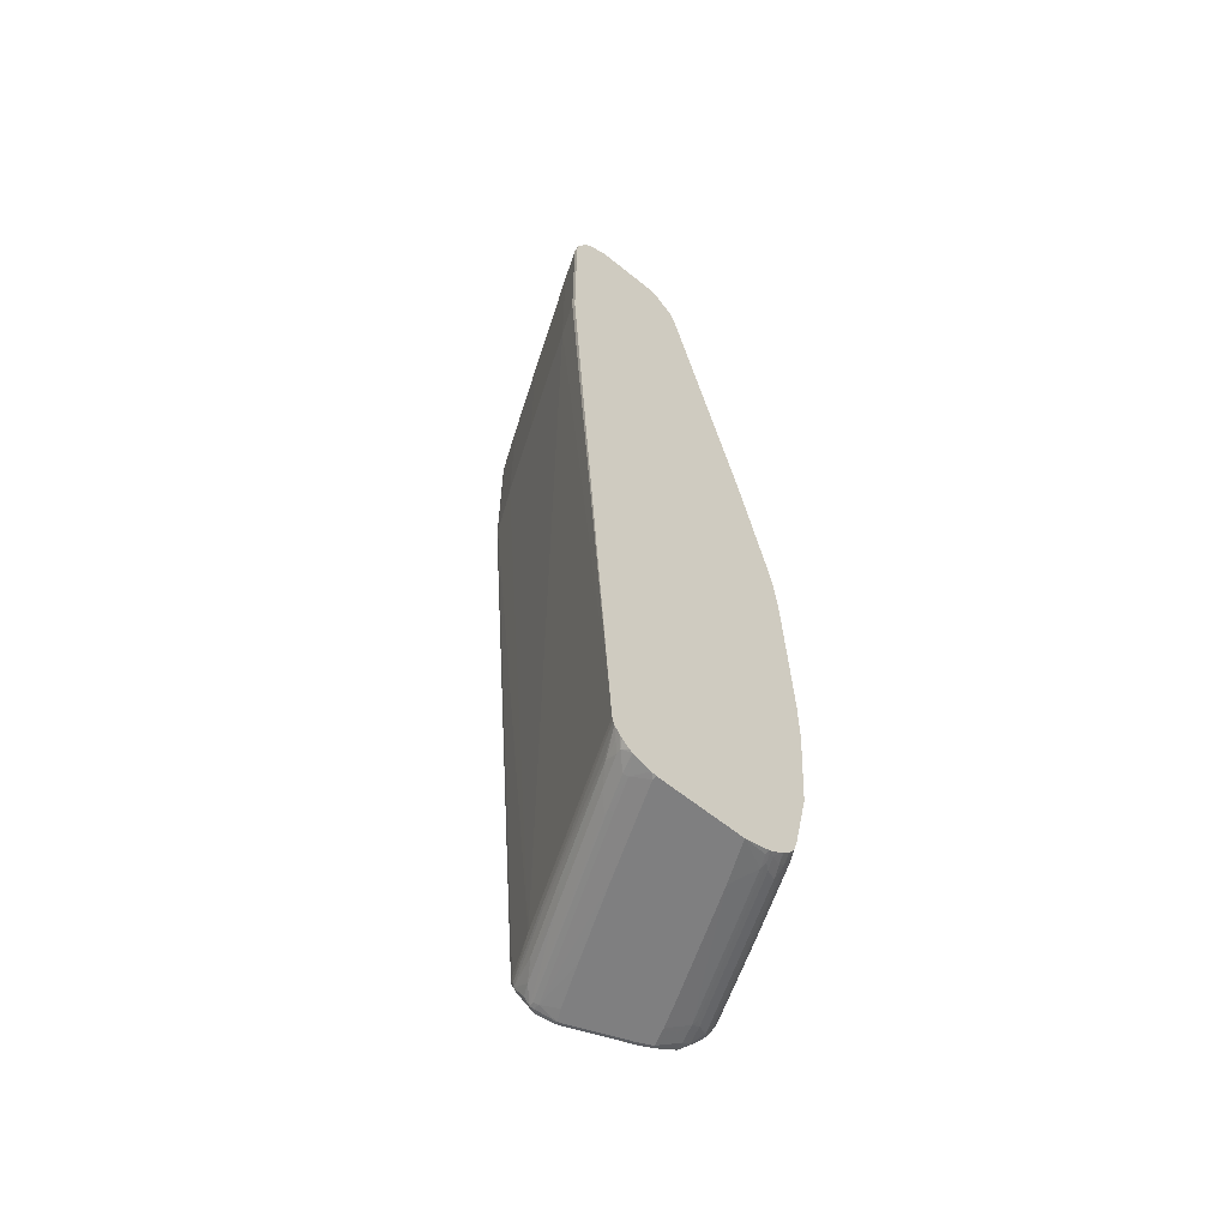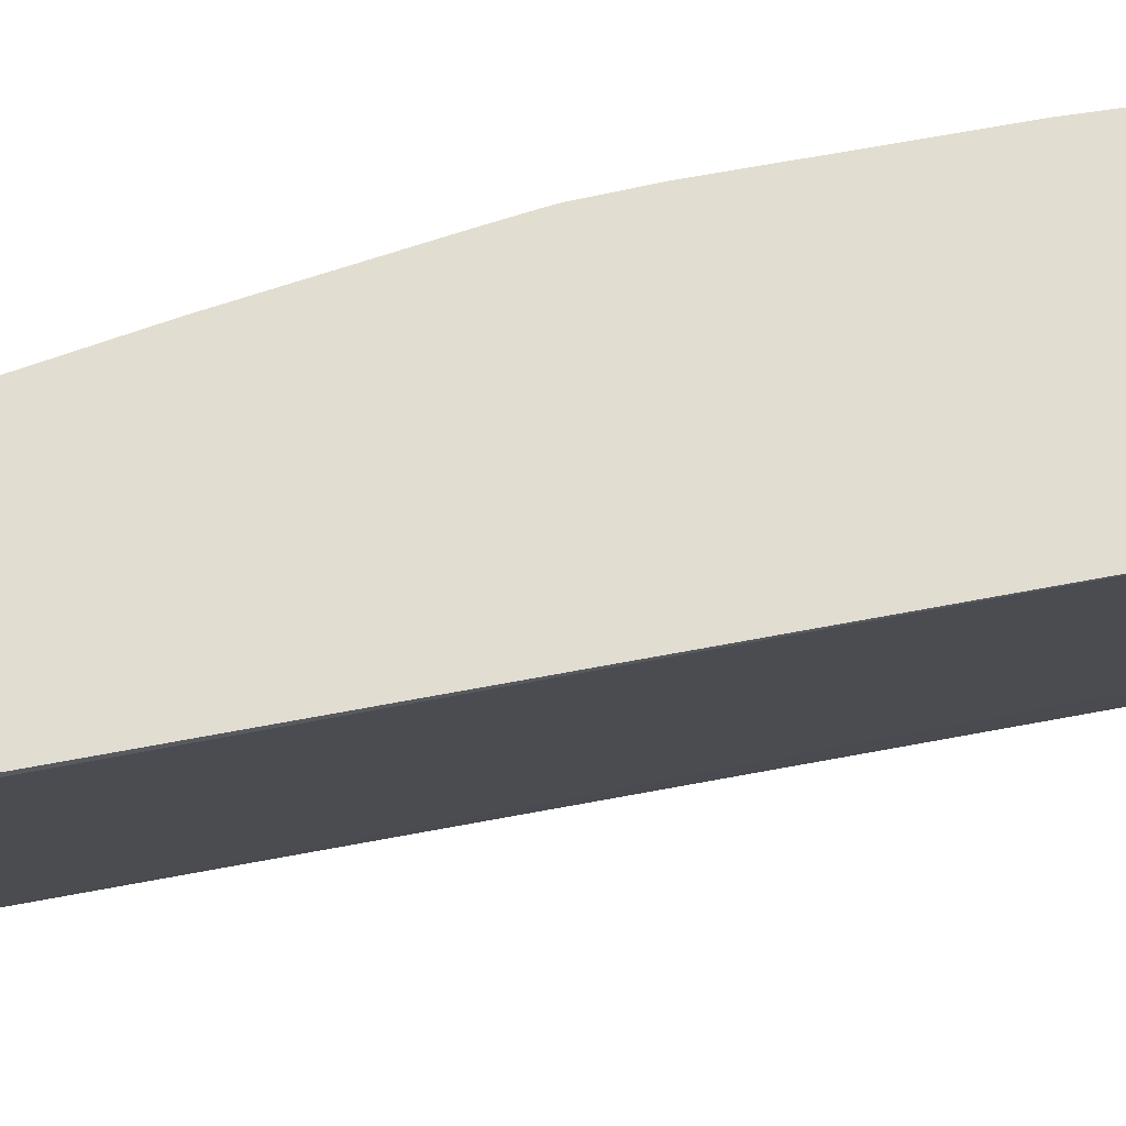
<metadata>
{"format":"obj","ext":"obj","renderer":"f3d","projection":"perspective","resolution":1024,"background":"white","views":[{"elev":-59.8,"azim":-130.2,"up":"+Y"},{"elev":-34.4,"azim":-77.9,"up":"+Z"}]}
</metadata>
<code>
v 0.1542 -0.4729 0.2776
v 0.1611 -0.4661 0.2742
v 0.1611 -0.1986 0.2639
v 0.1542 -0.2159 0.2673
v 0.1337 -0.4215 0.2673
v 0.1028 -0.4832 0.257
v 0.1234 -0.5345 0.2673
v 0.1542 -0.6272 0.2776
v 0.1611 -0.6305 0.2742
v 0.1645 -0.4626 0.2673
v 0.1919 0.1301 0.2022
v 0.1816 0.02734 0.2227
v 0.1713 -0.08573 0.2433
v 0.1748 0.03082 0.2262
v 0.1645 -0.08241 0.2467
v 0.1542 -0.1541 0.257
v 0.1337 -0.1953 0.257
v 0.03085 -0.2056 0.2159
v 0.1028 -0.2262 0.2467
v 0.02058 -0.5654 0.2262
v -0.1028 -0.2981 0.1645
v 0.1234 -0.586 0.2673
v 1.068e-05 -0.5963 0.2159
v -0.0925 -0.6375 0.1748
v -0.08224 -0.6991 0.1748
v -0.1234 -0.7506 0.1542
v 0.1234 -0.7403 0.257
v 0.1542 -0.7609 0.2673
v 0.1594 -0.7762 0.2648
v 0.1611 -0.7745 0.2639
v 0.1713 -0.8774 0.2433
v 0.1816 -0.9081 0.2227
v 0.1919 -0.9287 0.2022
v 0.1645 -0.6272 0.2673
v 0.1953 0.1336 0.1953
v 0.2365 0.6271 0.09252
v 0.2331 0.6237 0.09935
v 0.2296 0.5997 0.1062
v 0.1851 0.1336 0.2056
v 0.1748 0.08213 0.2159
v 0.1735 0.09243 0.2133
v 0.1529 0.1027 0.203
v 0.1221 0.09243 0.1928
v 0.1529 -0.09254 0.2442
v 0.1529 -0.1439 0.2545
v 0.1324 -0.185 0.2545
v 0.1131 -0.185 0.2467
v -0.04109 -0.1953 0.1851
v -0.0925 -0.2056 0.1645
v -0.07197 -0.2363 0.1748
v -0.1234 -0.5141 0.1645
v -0.1028 -0.5654 0.1748
v -0.0514 -0.586 0.1953
v -0.1234 -0.2569 0.1542
v -0.1234 -0.5963 0.1645
v -0.1285 -0.7556 0.1516
v 0.1182 -0.7453 0.2545
v 0.1491 -0.7659 0.2648
v 0.1594 -0.879 0.2442
v 0.1645 -0.8739 0.2467
v 0.1645 -0.8877 0.2399
v 0.1713 -0.898 0.233
v 0.1748 -0.9035 0.2288
v 0.1799 -0.9124 0.221
v 0.1902 -0.933 0.2005
v 0.2022 -0.939 0.1714
v 0.2125 -0.939 0.1508
v 0.2159 -0.9357 0.1439
v 0.1953 -0.9254 0.1953
v 0.2673 0.658 0.02056
v 0.2605 0.6614 0.03427
v 0.2502 0.6614 0.0548
v 0.2348 0.6358 0.09081
v 0.2296 0.6409 0.09593
v 0.2262 0.6271 0.1028
v 0.2194 0.5964 0.1096
v 0.1941 0.6066 0.1002
v 0.1735 0.6169 0.08996
v -0.001278 0.6169 0.01794
v -0.03212 0.08213 0.1311
v -0.001278 -0.1028 0.1825
v 0.1221 -0.1541 0.2442
v 0.1118 -0.1747 0.2442
v -0.1131 -0.1953 0.1542
v -0.04238 -0.185 0.1825
v -0.1303 -0.1706 0.1424
v -0.1302 -0.5141 0.1611
v -0.108 -0.5707 0.1722
v -0.1303 -0.2571 0.1508
v -0.1302 -0.5963 0.1611
v -0.1285 -0.6014 0.1619
v 0.005165 -0.7762 0.203
v 0.04631 -0.7556 0.2236
v -0.1303 -0.7506 0.1508
v -0.1303 -0.7574 0.1503
v -0.1303 -0.8739 0.1246
v -0.108 -0.7968 0.1516
v 0.08741 -0.838 0.2236
v 0.1285 -0.8689 0.2339
v 0.01543 -0.8893 0.1825
v 0.1542 -0.8842 0.2403
v 0.1594 -0.8996 0.2339
v 0.1696 -0.9023 0.2313
v 0.1645 -0.9081 0.2296
v 0.1748 -0.9184 0.2193
v 0.1748 -0.9287 0.209
v 0.1851 -0.9322 0.2022
v 0.1851 -0.9357 0.1953
v 0.2005 -0.9433 0.1697
v 0.2108 -0.9433 0.1491
v 0.2536 -0.939 0.04798
v 0.2365 -0.9357 0.09252
v 0.2673 -0.9254 0.02056
v 0.2879 0.658 -0.03081
v 0.281 0.6614 -0.0171
v 0.2845 0.6649 -0.03423
v 0.2639 0.6649 0.01709
v 0.2519 0.6632 0.04627
v 0.245 0.6665 0.04968
v 0.2399 0.6614 0.0651
v 0.2399 0.6511 0.0754
v 0.2296 0.6511 0.08564
v 0.2125 0.6443 0.08911
v 0.2227 0.634 0.09935
v 0.2146 0.6271 0.1002
v 0.2043 0.6169 0.1002
v 0.2133 0.6323 0.09764
v 0.1722 0.622 0.0874
v -0.002566 0.622 0.01538
v -0.1247 0.6169 -0.03337
v -0.1247 0.09243 0.08996
v -0.05269 0.04112 0.1311
v -0.03212 -0.1644 0.1825
v -0.1199 -0.1953 0.1508
v -0.1303 -0.185 0.1447
v -0.1247 -0.1028 0.1311
v -0.1303 -0.1193 0.1321
v -0.1303 -0.5141 0.161
v -0.1303 -0.1953 0.1456
v -0.1303 -0.5965 0.161
v -0.1303 -0.6033 0.1606
v -0.1303 -0.8912 0.1195
v -0.1131 -0.8945 0.1272
v -0.108 -0.8893 0.1311
v -0.02567 -0.8586 0.1722
v 0.01032 -0.8945 0.1786
v 0.06173 -0.8945 0.1992
v 0.1131 -0.8945 0.2197
v 0.1285 -0.8996 0.2236
v 0.1542 -0.9048 0.23
v 0.1542 -0.9184 0.2193
v 0.1439 -0.9287 0.1988
v 0.1748 -0.9322 0.2022
v 0.1748 -0.9357 0.1953
v 0.1953 -0.946 0.1645
v 0.2056 -0.946 0.1439
v 0.2519 -0.9433 0.04627
v 0.2536 -0.9425 0.0411
v 0.257 -0.9357 0.0411
v 0.2639 -0.9322 0.02056
v 0.2647 -0.9305 0.01538
v 0.275 -0.8996 -0.005101
v 0.2776 -0.8842 -0.01028
v 0.3085 0.329 -0.08224
v 0.2879 0.01024 -0.03081
v 0.3085 0.5861 -0.08224
v 0.2982 0.6374 -0.06165
v 0.2673 0.6657 -0.04239
v 0.2776 0.6682 -0.03081
v 0.257 0.6682 0.02056
v 0.2947 0.6443 -0.06511
v 0.2879 0.6504 -0.06037
v 0.2845 0.6546 -0.05482
v 0.2536 0.6649 0.03768
v 0.2468 0.6682 0.0411
v 0.2365 0.6682 0.05139
v 0.2331 0.6649 0.05822
v 0.2227 0.6546 0.07881
v 0.2031 0.6426 0.0874
v 0.1919 0.6546 0.06851
v 0.05915 0.6323 0.03597
v -0.126 0.622 -0.03599
v -0.1303 0.6185 -0.03769
v -0.1303 0.6123 -0.03561
v -0.1303 0.607 -0.03433
v -0.1303 0.07612 0.09097
v -0.1303 -0.8945 0.1178
v -0.1303 -0.8978 0.1161
v -0.1182 -0.8996 0.1208
v -0.1131 -0.9081 0.1165
v -0.07197 -0.9048 0.1375
v 0.07715 -0.8996 0.203
v 0.1028 -0.9048 0.2095
v 0.1337 -0.9081 0.2193
v 0.0823 -0.9081 0.1988
v -0.07708 -0.9099 0.1311
v -0.0925 -0.9184 0.1165
v -0.1028 -0.9287 0.09593
v 0.1337 -0.933 0.1864
v 0.1439 -0.9357 0.1851
v 0.1645 -0.946 0.1542
v 0.2468 -0.946 0.0411
v 0.2583 -0.933 0.01026
v 0.2596 -0.9305 0.005141
v 0.2699 -0.8996 -0.0154
v 0.275 -0.8893 -0.0154
v 0.3059 0.3238 -0.08736
v 0.305 0.5861 -0.08907
v 0.3059 0.5964 -0.08352
v 0.2673 0.6554 -0.06298
v 0.2262 0.6657 -0.06298
v 0.2365 0.6682 -0.0514
v -0.1303 0.6719 -0.1097
v -0.1303 0.6719 -0.08896
v 0.293 0.6426 -0.06938
v 0.3033 0.6014 -0.0848
v 0.2776 0.6511 -0.06511
v 0.2827 0.6529 -0.05909
v 0.2262 0.6682 0.05139
v 0.2227 0.6649 0.05822
v 0.1825 0.6529 0.06681
v -0.1157 0.6529 -0.05652
v -0.09508 0.6426 -0.03599
v -0.1303 0.6684 -0.08218
v -0.1303 0.6667 -0.07888
v -0.06424 0.6323 -0.0154
v -0.1268 0.634 -0.04452
v -0.1303 0.631 -0.04415
v -0.1303 0.6271 -0.0418
v -0.1285 -0.8996 0.1157
v -0.1303 -0.907 0.1085
v -0.1131 -0.9184 0.1062
v -0.1234 -0.9287 0.08564
v -0.1131 -0.933 0.0835
v -0.1028 -0.9357 0.08222
v -0.06166 -0.946 0.06169
v 0.1131 -0.946 0.1336
v 0.2262 -0.946 0.0308
v 0.2468 -0.9357 0.01026
v 0.2502 -0.9322 0.003434
v -0.03856 -0.9305 -0.1182
v 0.1157 -0.9202 -0.06682
v 0.239 -0.9202 -0.0154
v 0.2596 -0.9202 -0.005101
v 0.1465 -0.8996 -0.06682
v 0.2686 -0.8945 -0.01796
v 0.2082 -0.9099 -0.03599
v 0.2742 -0.8842 -0.0171
v 0.305 0.329 -0.08907
v 0.2982 0.5861 -0.09253
v 0.3033 0.5911 -0.08992
v 0.2468 0.6554 -0.07322
v 0.2365 0.6511 -0.08565
v 0.2159 0.6614 -0.07536
v 0.1748 0.6554 -0.1041
v -0.07197 0.6657 -0.1864
v 0.2159 0.6682 -0.06165
v -0.08224 0.6682 -0.185
v -0.1303 0.6682 -0.2023
v 0.2879 0.6374 -0.07578
v 0.2159 0.6374 -0.1067
v 0.2211 0.6426 -0.1002
v 0.2879 0.6169 -0.08608
v -0.1303 0.6511 -0.06335
v -0.1157 0.6426 -0.04623
v -0.1303 0.6358 -0.04799
v -0.1303 -0.9173 0.09817
v -0.1303 -0.9195 0.0954
v -0.1303 -0.9282 0.08249
v -0.1303 -0.9314 0.07748
v -0.1303 -0.9328 0.07508
v -0.1303 -0.9339 0.07284
v -0.1234 -0.9357 0.07193
v -0.1303 -0.946 0.0308
v 0.1542 -0.946 2.013e-05
v -0.04796 -0.9322 -0.12
v 0.03085 -0.946 -0.0514
v -0.0514 -0.9357 -0.1131
v -0.05909 -0.9202 -0.1388
v -0.08997 -0.9099 -0.1594
v 0.08484 -0.9099 -0.08736
v 0.1452 -0.8945 -0.06938
v -0.09121 -0.9048 -0.1619
v 0.1953 -0.8842 -0.0514
v 0.2673 -0.8842 -0.02052
v 0.2982 0.329 -0.09253
v 0.2262 0.5861 -0.1234
v 0.2313 0.5911 -0.1208
v 0.2725 0.6014 -0.1002
v 0.2776 0.6066 -0.09637
v 0.1645 0.6511 -0.1165
v -0.1234 0.6554 -0.2275
v -0.1234 0.6657 -0.2069
v -0.1303 0.6675 -0.2061
v 0.2673 0.6169 -0.09637
v 0.257 0.6271 -0.09637
v 0.09252 0.6374 -0.158
v 0.09768 0.6426 -0.1516
v 0.1902 0.6323 -0.1208
v -0.1303 0.6409 -0.05306
v -0.1303 -0.946 -0.1131
v -0.09937 -0.9322 -0.1405
v -0.1199 -0.9219 -0.1611
v -0.06854 -0.9219 -0.1405
v -0.1028 -0.9357 -0.1337
v -0.07197 -0.946 -0.09253
v -0.1105 -0.9202 -0.1594
v -0.1208 -0.9099 -0.1696
v -0.1303 -0.8989 -0.1796
v -0.1303 -0.8928 -0.1817
v -0.1303 -0.8907 -0.1822
v -0.1303 -0.8842 -0.1834
v -0.07197 0.329 -0.2468
v 0.1028 0.3392 -0.1748
v 0.2262 0.3392 -0.1234
v 0.1028 0.5861 -0.1748
v 0.1079 0.5911 -0.1722
v 0.03085 0.6066 -0.1992
v -0.01025 0.6511 -0.1885
v -0.1303 0.6523 -0.236
v -0.1303 0.6535 -0.2336
v -0.1303 0.6548 -0.2312
v -0.1303 0.6572 -0.2266
v 0.02058 0.6169 -0.1992
v -0.04109 0.6271 -0.2198
v -0.08224 0.6374 -0.2301
v -0.108 0.6323 -0.2442
v -0.1131 0.6409 -0.2399
v -0.07708 0.6426 -0.2236
v -0.1234 -0.946 -0.1131
v -0.1303 -0.9439 -0.121
v -0.1302 -0.9322 -0.1508
v -0.1303 -0.9282 -0.1557
v -0.1303 -0.9167 -0.1674
v -0.1303 -0.9116 -0.1714
v -0.1303 0.3221 -0.2673
v -0.1234 0.329 -0.2673
v -0.07197 0.5861 -0.2468
v -0.09766 0.6014 -0.2545
v -0.06682 0.5911 -0.2442
v -0.0925 0.6066 -0.2506
v -0.1303 0.65 -0.2387
v -0.1303 0.6409 -0.2464
v -0.1234 0.6066 -0.2609
v -0.1303 0.6135 -0.26
v -0.1303 0.6169 -0.2584
v -0.1303 -0.9322 -0.1508
v -0.1303 0.5861 -0.2673
v -0.1234 0.5861 -0.2673
v -0.1285 0.6014 -0.2647
v -0.1182 0.5911 -0.2647
v -0.1303 0.6032 -0.2643
v -0.1303 0.5964 -0.2661
v -0.1303 0.5997 -0.2656
f 1 2 3
f 182 223 227
f 182 227 228
f 182 228 229
f 182 229 183
f 188 230 189
f 188 231 230
f 189 230 190
f 190 231 267
f 182 226 223
f 190 267 232
f 190 197 196
f 190 196 191
f 190 230 231
f 191 196 195
f 191 195 192
f 192 195 193
f 193 195 194
f 197 232 233
f 190 232 197
f 197 233 198
f 181 223 226
f 180 224 225
f 171 215 172
f 171 209 216
f 171 216 215
f 172 217 218
f 172 218 173
f 172 215 217
f 173 218 210
f 175 214 176
f 180 225 221
f 176 219 220
f 176 214 219
f 177 220 178
f 178 220 180
f 179 221 222
f 179 222 223
f 179 223 181
f 180 220 214
f 180 214 224
f 176 220 177
f 170 175 174
f 198 233 234
f 199 235 200
f 208 250 251
f 208 251 209
f 208 249 286
f 208 286 250
f 209 251 216
f 210 252 211
f 210 218 217
f 210 217 253
f 207 248 249
f 210 253 252
f 211 253 254
f 211 254 291
f 211 291 255
f 211 255 292
f 211 292 256
f 211 256 258
f 211 258 257
f 211 257 212
f 211 252 253
f 199 234 235
f 206 246 248
f 205 247 245
f 200 235 236
f 200 236 237
f 200 237 201
f 202 238 239
f 202 239 203
f 203 239 240
f 203 240 204
f 204 240 276
f 206 248 207
f 204 276 241
f 204 242 243
f 204 243 244
f 204 244 205
f 205 245 282
f 205 282 246
f 205 246 206
f 205 244 243
f 205 243 247
f 204 241 242
f 212 257 213
f 170 214 175
f 169 213 214
f 132 136 133
f 134 135 139
f 136 186 137
f 142 187 143
f 143 187 188
f 143 188 189
f 143 189 190
f 143 190 191
f 131 136 132
f 143 191 146
f 146 192 149
f 146 149 147
f 147 149 148
f 149 192 193
f 149 193 150
f 150 193 194
f 150 194 151
f 151 194 195
f 146 191 192
f 151 195 196
f 131 186 136
f 130 185 186
f 120 177 178
f 120 178 122
f 122 178 123
f 123 179 127
f 123 127 124
f 123 178 180
f 123 180 221
f 123 221 179
f 130 186 131
f 124 127 125
f 128 181 129
f 128 179 181
f 129 182 130
f 129 181 226
f 129 226 182
f 130 182 183
f 130 183 184
f 130 184 185
f 127 179 128
f 169 214 170
f 151 196 197
f 152 198 234
f 160 203 161
f 161 203 204
f 161 204 205
f 161 205 162
f 162 205 206
f 162 206 163
f 163 206 207
f 163 207 164
f 158 203 160
f 164 207 249
f 164 208 166
f 166 208 209
f 166 209 167
f 167 209 171
f 168 210 211
f 168 211 212
f 168 212 169
f 169 212 213
f 164 249 208
f 151 197 152
f 158 202 203
f 156 202 157
f 152 234 199
f 152 199 200
f 152 200 153
f 152 197 198
f 153 200 154
f 154 200 155
f 155 201 237
f 155 237 236
f 157 202 158
f 155 236 274
f 155 301 330
f 155 330 306
f 155 306 277
f 155 277 275
f 155 275 238
f 155 238 202
f 155 202 156
f 155 200 201
f 155 274 301
f 213 257 258
f 213 258 259
f 214 220 219
f 296 325 299
f 296 324 325
f 297 326 298
f 297 299 327
f 297 327 326
f 298 328 329
f 298 329 319
f 298 326 328
f 295 324 296
f 299 325 327
f 302 332 303
f 302 305 332
f 303 332 333
f 303 333 334
f 303 334 335
f 303 335 307
f 305 306 330
f 305 330 331
f 301 331 330
f 305 331 332
f 292 294 293
f 292 322 323
f 284 312 313
f 284 313 314
f 284 314 315
f 284 315 286
f 284 286 285
f 287 317 288
f 287 315 314
f 287 314 316
f 292 323 294
f 288 317 318
f 288 290 289
f 290 318 324
f 290 324 295
f 291 298 319
f 291 319 292
f 292 319 320
f 292 320 321
f 292 321 322
f 288 318 290
f 284 311 312
f 307 335 308
f 312 336 337
f 328 342 329
f 331 347 332
f 332 347 333
f 336 348 349
f 336 349 337
f 338 349 340
f 339 350 344
f 339 344 341
f 328 343 342
f 339 340 351
f 340 349 351
f 344 350 345
f 345 350 352
f 348 353 349
f 349 353 354
f 349 354 351
f 350 354 352
f 350 351 354
f 339 351 350
f 308 335 309
f 327 346 343
f 327 344 345
f 312 337 313
f 313 337 349
f 313 349 338
f 313 338 316
f 313 316 314
f 316 338 340
f 316 340 317
f 317 339 318
f 327 345 346
f 317 340 339
f 318 339 341
f 319 342 320
f 319 329 342
f 324 341 325
f 325 341 327
f 326 327 328
f 327 343 328
f 327 341 344
f 318 341 324
f 283 309 310
f 282 283 310
f 282 311 284
f 234 272 235
f 235 273 274
f 235 274 236
f 235 272 273
f 238 275 239
f 239 276 240
f 239 275 277
f 239 277 278
f 234 271 272
f 239 278 276
f 241 279 242
f 242 279 280
f 242 280 281
f 242 281 247
f 242 247 243
f 245 247 281
f 245 281 280
f 245 280 283
f 241 276 279
f 245 283 282
f 233 268 269
f 233 270 271
f 215 260 261
f 215 261 262
f 215 262 253
f 215 253 217
f 215 216 260
f 216 251 263
f 216 263 260
f 221 225 222
f 233 271 234
f 222 264 300
f 222 265 223
f 222 225 264
f 223 265 227
f 227 266 228
f 227 265 266
f 232 267 268
f 232 268 233
f 233 269 270
f 222 300 265
f 246 282 284
f 246 284 285
f 246 285 248
f 262 298 291
f 263 290 295
f 265 300 266
f 272 274 273
f 276 302 303
f 276 303 304
f 276 304 279
f 276 278 305
f 261 299 297
f 276 305 302
f 277 305 278
f 279 304 303
f 279 303 307
f 279 307 280
f 280 307 308
f 280 308 309
f 280 309 283
f 282 310 311
f 277 306 305
f 261 296 299
f 261 298 262
f 261 297 298
f 248 285 286
f 248 286 249
f 250 287 288
f 250 288 251
f 250 286 315
f 250 315 287
f 251 288 289
f 251 289 290
f 251 290 263
f 253 262 291
f 253 291 254
f 255 291 292
f 256 293 294
f 256 294 258
f 256 292 293
f 258 294 259
f 260 263 295
f 260 295 296
f 260 296 261
f 120 176 177
f 119 176 120
f 287 316 317
f 118 175 119
f 37 73 74
f 37 74 75
f 37 75 38
f 38 75 39
f 39 75 76
f 39 76 40
f 40 76 41
f 41 76 77
f 36 73 37
f 41 77 78
f 42 78 79
f 42 79 43
f 43 80 81
f 43 81 44
f 43 79 80
f 44 81 133
f 44 133 82
f 44 82 45
f 41 78 42
f 45 82 83
f 36 72 73
f 36 70 71
f 29 60 31
f 29 31 30
f 31 60 61
f 31 61 62
f 31 62 63
f 31 63 32
f 32 63 64
f 32 64 65
f 36 71 72
f 32 65 33
f 33 109 66
f 33 66 67
f 33 67 68
f 33 68 69
f 33 69 34
f 35 70 36
f 35 69 113
f 35 113 70
f 33 65 109
f 28 60 29
f 45 83 46
f 47 85 48
f 57 93 58
f 58 92 98
f 58 98 99
f 58 99 59
f 59 99 100
f 59 100 101
f 59 101 150
f 59 150 102
f 56 97 92
f 59 102 61
f 61 103 62
f 61 102 104
f 61 104 103
f 62 103 63
f 63 103 104
f 63 104 105
f 63 105 64
f 64 105 65
f 59 61 60
f 47 83 85
f 56 96 97
f 56 94 95
f 48 84 49
f 48 85 86
f 48 86 84
f 49 84 54
f 49 54 50
f 51 87 88
f 51 88 52
f 51 54 89
f 56 95 96
f 51 89 87
f 52 55 53
f 54 84 89
f 55 90 91
f 55 88 90
f 56 92 58
f 56 58 93
f 56 93 57
f 56 91 94
f 52 88 55
f 65 105 106
f 28 59 60
f 28 57 58
f 4 15 16
f 5 19 6
f 6 20 7
f 6 19 21
f 6 21 20
f 7 20 22
f 8 22 20
f 8 20 23
f 4 19 5
f 8 23 24
f 8 25 26
f 8 26 27
f 8 27 28
f 8 28 29
f 8 29 9
f 9 29 30
f 9 30 31
f 9 31 32
f 8 24 25
f 9 33 34
f 4 18 19
f 4 16 17
f 119 175 176
f 1 3 4
f 1 4 5
f 1 5 6
f 1 6 7
f 1 7 22
f 1 22 8
f 1 8 9
f 4 17 18
f 1 9 2
f 2 34 10
f 2 10 11
f 2 11 12
f 2 12 3
f 3 12 13
f 3 13 14
f 3 14 15
f 3 15 4
f 2 9 34
f 28 58 59
f 10 34 69
f 10 35 11
f 18 49 50
f 18 50 19
f 19 50 21
f 20 21 51
f 20 51 52
f 20 52 53
f 20 53 23
f 21 50 54
f 18 48 49
f 21 54 51
f 24 53 55
f 24 55 26
f 24 26 25
f 26 56 57
f 26 57 27
f 26 55 91
f 26 91 56
f 27 57 28
f 23 53 24
f 10 69 35
f 17 48 18
f 17 83 47
f 11 35 36
f 11 36 37
f 11 37 38
f 11 38 39
f 11 39 14
f 11 14 12
f 12 14 13
f 14 40 15
f 17 47 48
f 14 39 40
f 15 41 42
f 15 42 43
f 15 43 44
f 15 44 45
f 15 45 16
f 16 45 46
f 16 46 17
f 17 46 83
f 15 40 41
f 65 106 107
f 9 32 33
f 65 108 109
f 87 140 90
f 87 90 88
f 89 134 139
f 90 140 91
f 91 140 141
f 91 141 94
f 92 97 98
f 96 142 143
f 87 138 140
f 96 143 144
f 97 144 145
f 97 145 98
f 98 145 100
f 98 100 99
f 100 144 143
f 100 143 146
f 100 146 101
f 100 145 144
f 96 144 97
f 101 146 147
f 87 89 138
f 86 89 139
f 86 301 274
f 86 274 272
f 86 272 271
f 86 271 270
f 86 270 269
f 86 269 268
f 86 268 267
f 86 267 231
f 86 139 135
f 86 231 188
f 86 187 142
f 86 142 96
f 86 96 95
f 86 95 94
f 86 94 141
f 86 141 140
f 86 140 138
f 86 138 89
f 86 188 187
f 86 331 301
f 101 147 148
f 101 149 150
f 113 163 164
f 113 164 165
f 114 166 167
f 114 167 116
f 114 116 115
f 114 165 164
f 114 164 166
f 116 168 169
f 113 162 163
f 116 169 170
f 116 167 171
f 116 171 172
f 116 172 173
f 116 173 210
f 116 210 168
f 117 170 174
f 65 107 108
f 118 174 175
f 116 170 117
f 101 148 149
f 113 161 162
f 113 158 160
f 102 150 104
f 104 151 106
f 104 106 105
f 104 150 151
f 106 152 153
f 106 153 107
f 106 151 152
f 107 153 154
f 113 160 161
f 107 154 108
f 108 155 109
f 109 155 156
f 109 156 110
f 110 156 157
f 111 157 158
f 111 158 159
f 111 159 113
f 111 113 112
f 108 154 155
f 86 347 331
f 113 159 158
f 86 334 333
f 74 120 122
f 74 122 123
f 74 123 124
f 74 124 75
f 75 124 125
f 75 125 76
f 76 125 126
f 76 126 77
f 74 121 120
f 77 126 78
f 78 125 127
f 78 127 128
f 78 128 129
f 78 129 79
f 79 129 130
f 79 130 80
f 80 131 132
f 80 132 81
f 78 126 125
f 72 74 73
f 72 121 74
f 72 120 121
f 66 110 67
f 66 109 110
f 86 333 347
f 67 110 157
f 67 157 111
f 67 111 68
f 68 112 113
f 68 113 69
f 68 111 112
f 70 114 115
f 70 115 71
f 70 113 165
f 70 165 114
f 71 116 117
f 71 117 174
f 71 174 118
f 71 118 72
f 72 118 119
f 72 119 120
f 80 130 131
f 81 132 133
f 71 115 116
f 82 85 83
f 86 294 323
f 86 323 322
f 86 322 321
f 86 321 320
f 86 320 342
f 86 342 343
f 86 343 346
f 86 346 345
f 86 345 352
f 86 352 354
f 86 354 353
f 86 348 336
f 86 336 312
f 86 312 311
f 86 311 310
f 82 133 85
f 86 335 334
f 86 310 309
f 86 309 335
f 86 259 294
f 86 213 259
f 86 353 348
f 86 214 213
f 84 135 134
f 85 133 136
f 85 136 137
f 84 86 135
f 86 137 186
f 86 186 185
f 86 185 184
f 86 184 183
f 85 137 86
f 84 134 89
f 86 229 228
f 86 228 266
f 86 224 214
f 86 266 300
f 86 300 264
f 86 264 225
f 86 225 224
f 86 183 229

</code>
